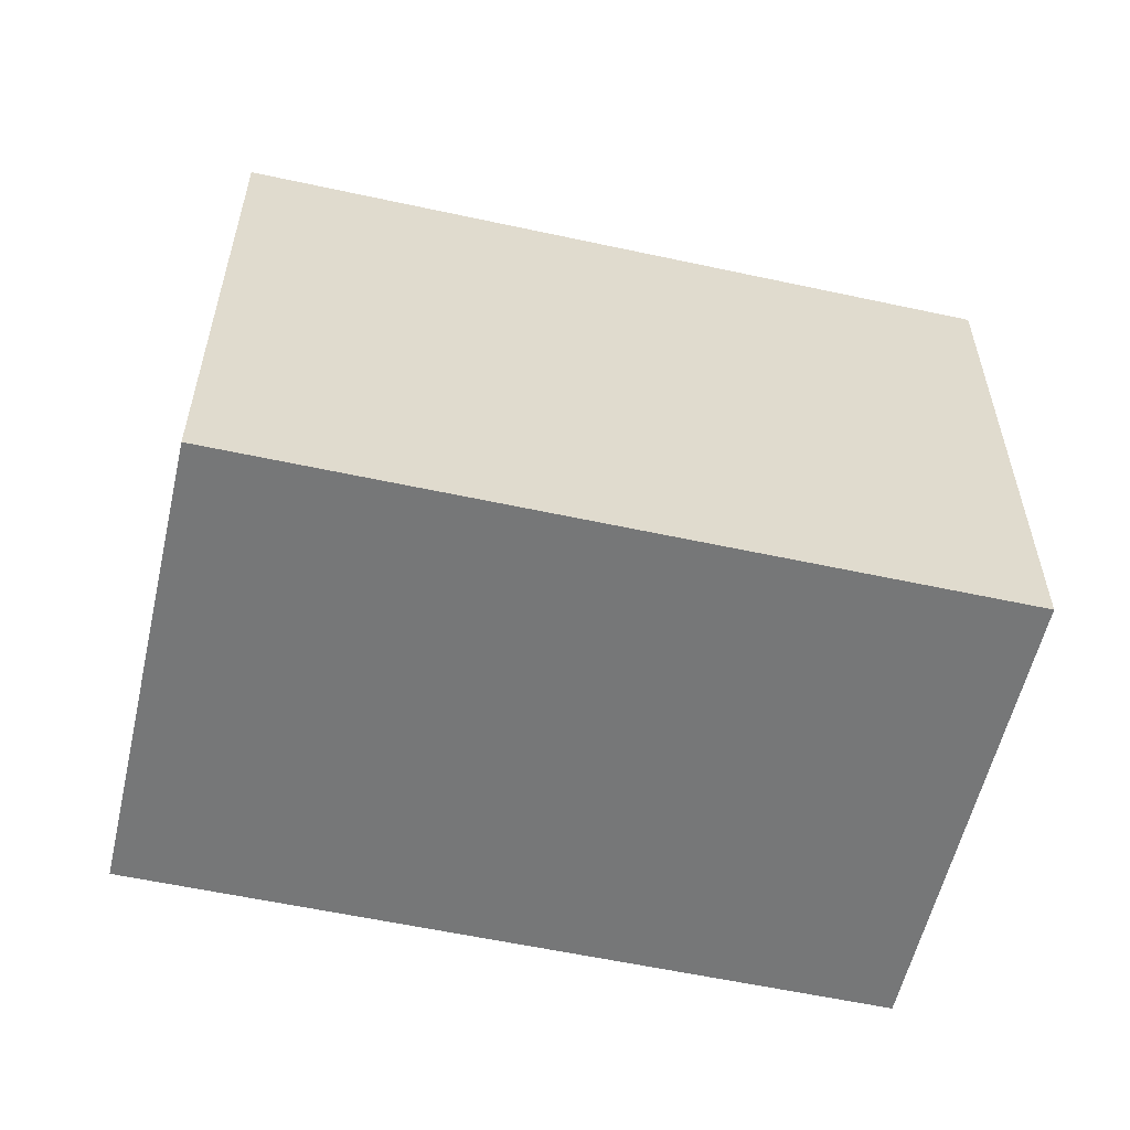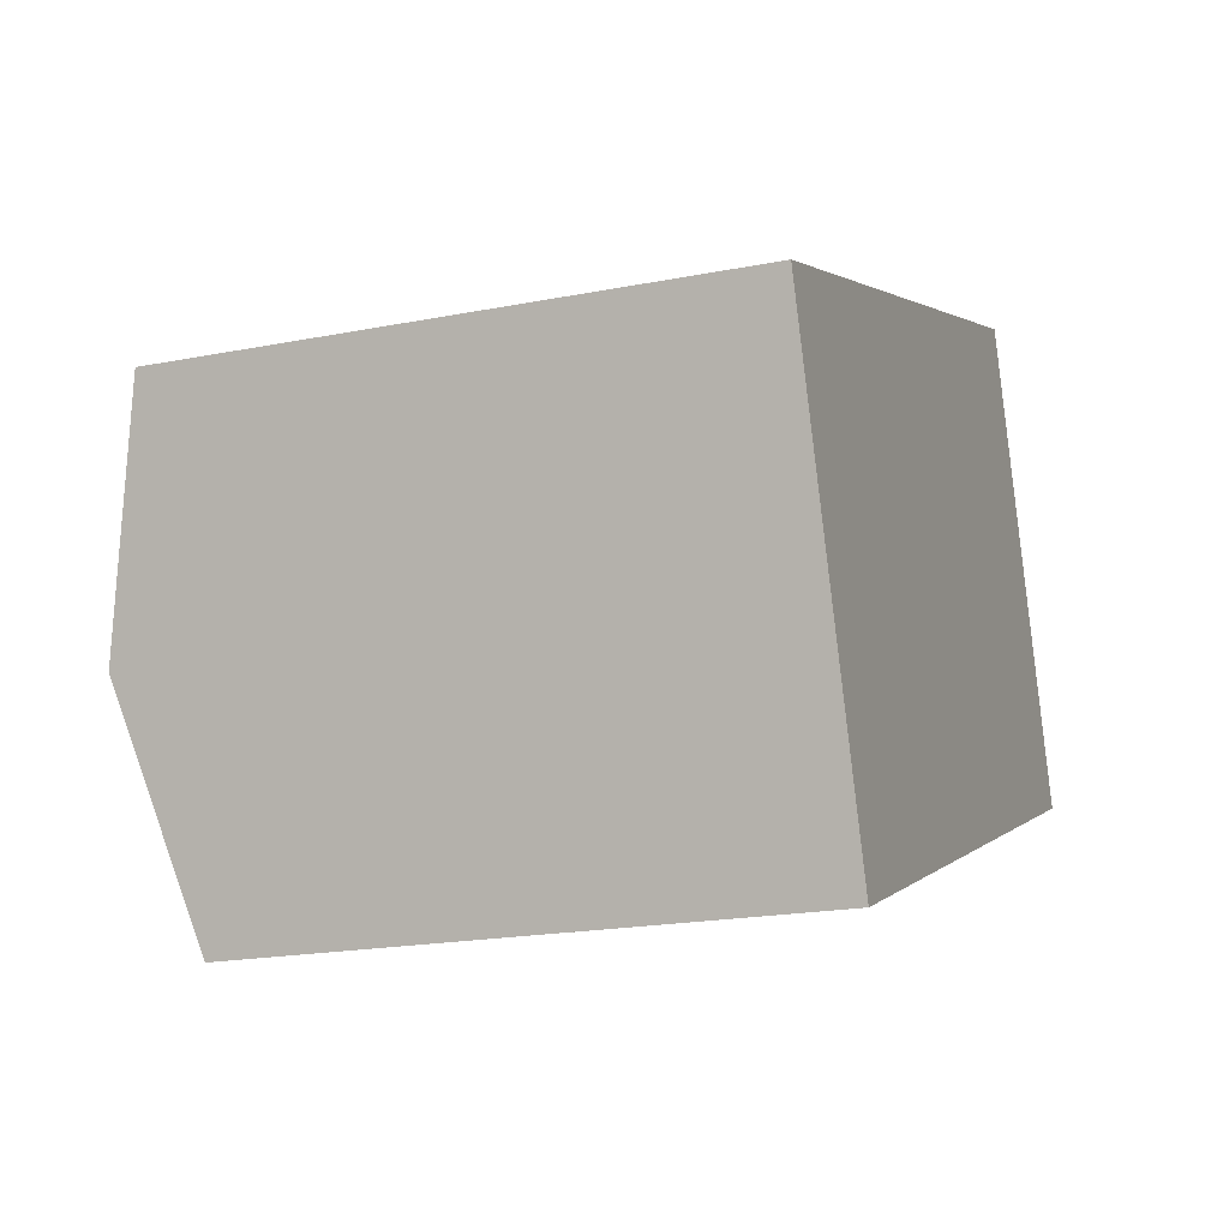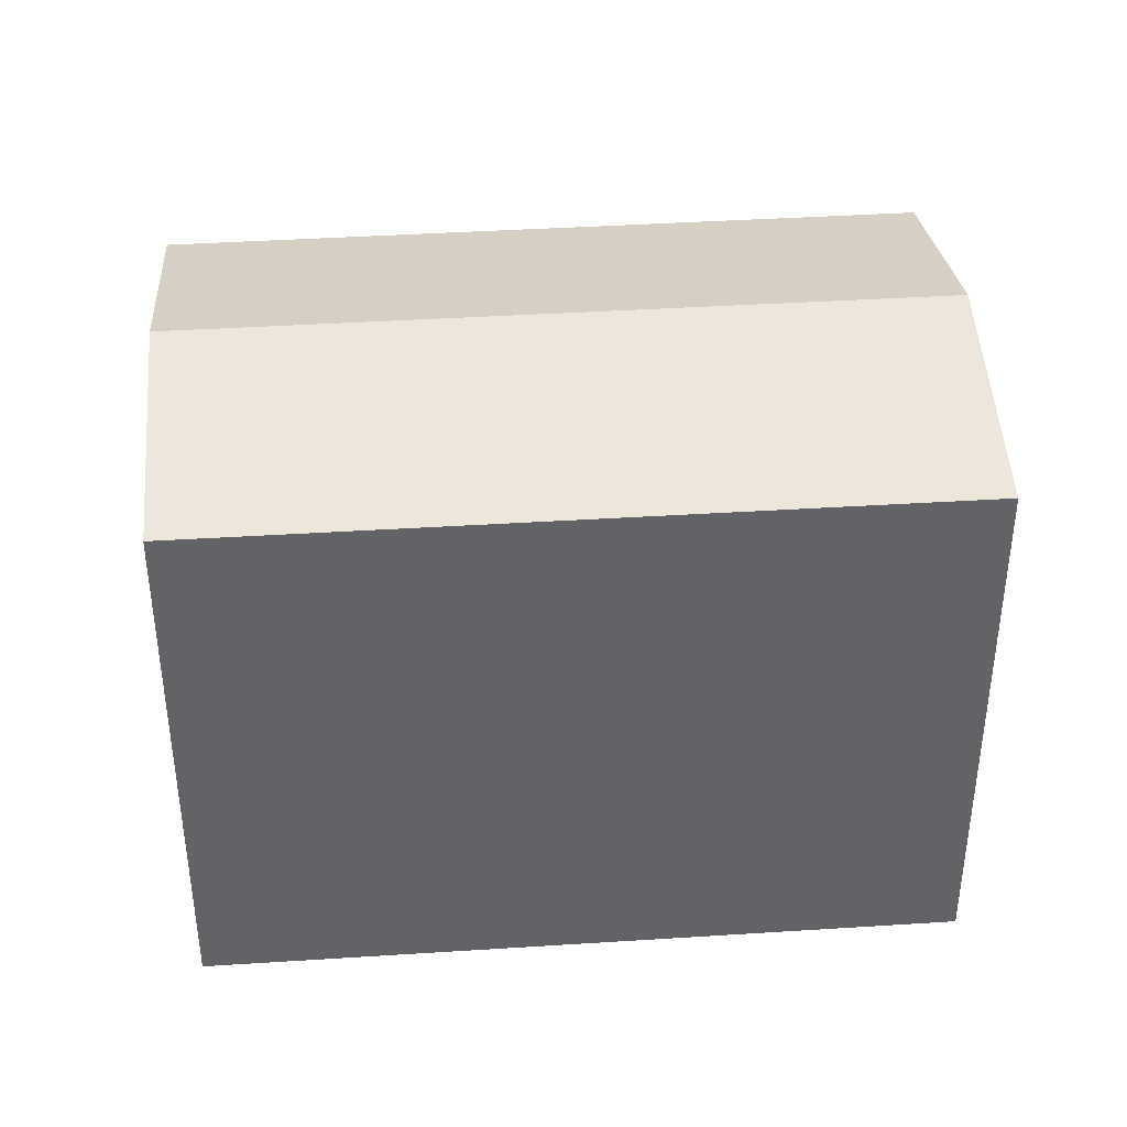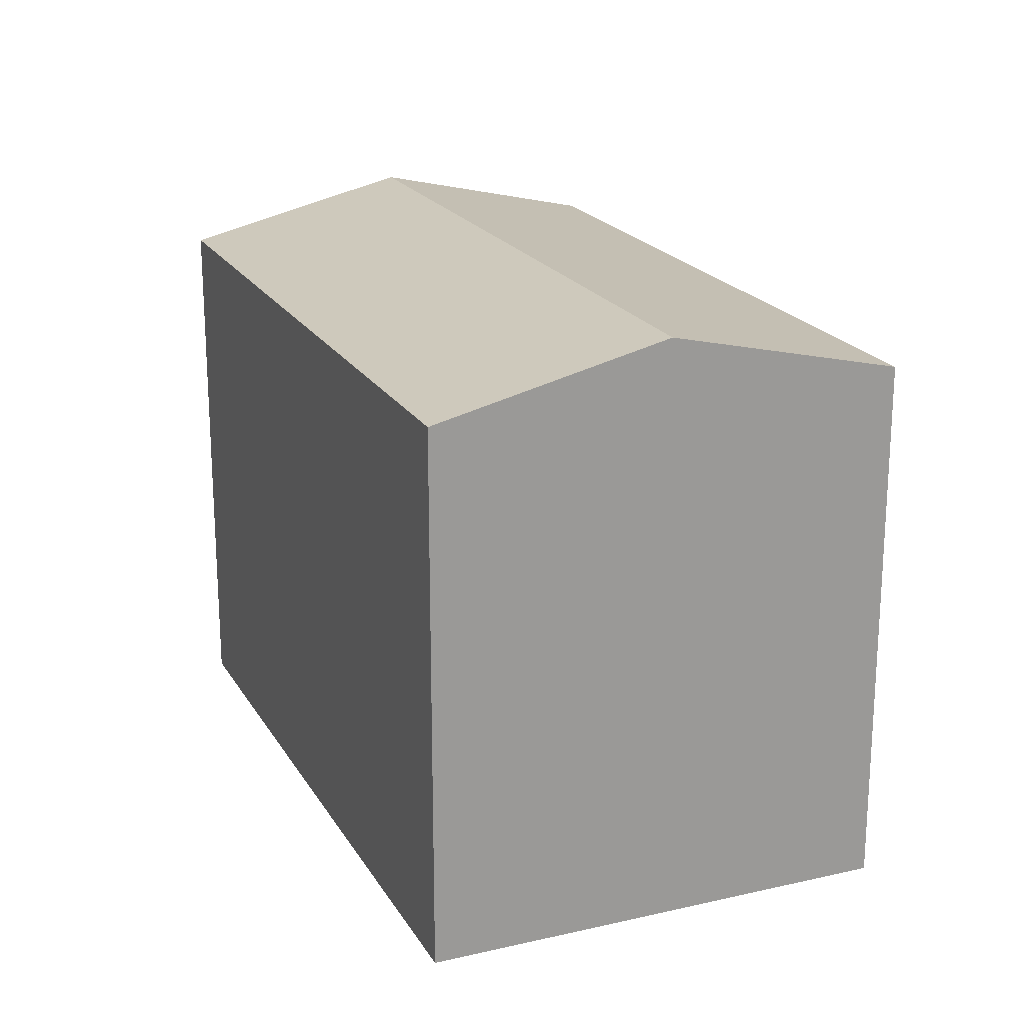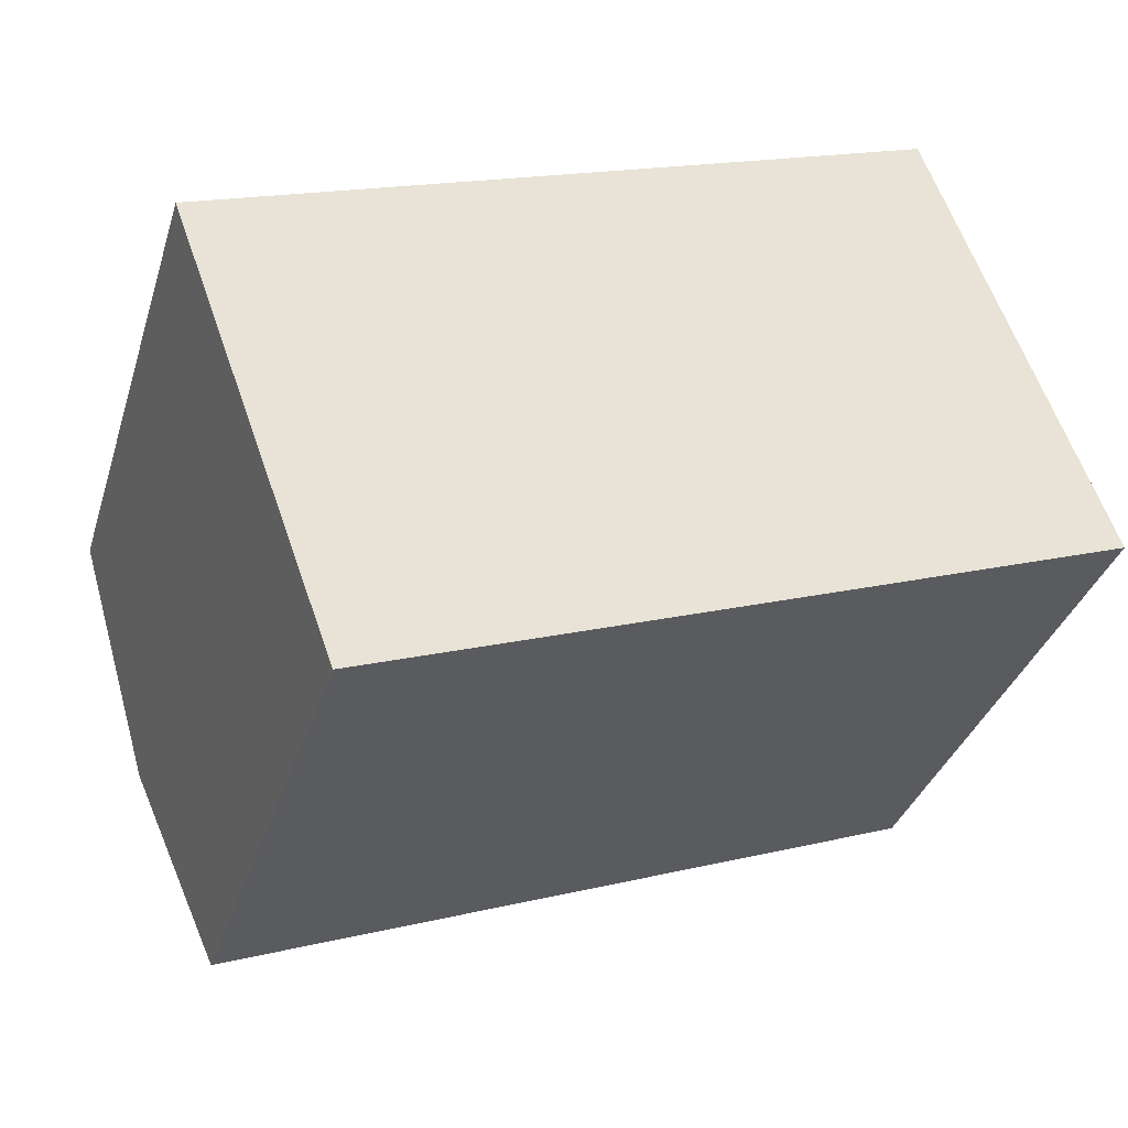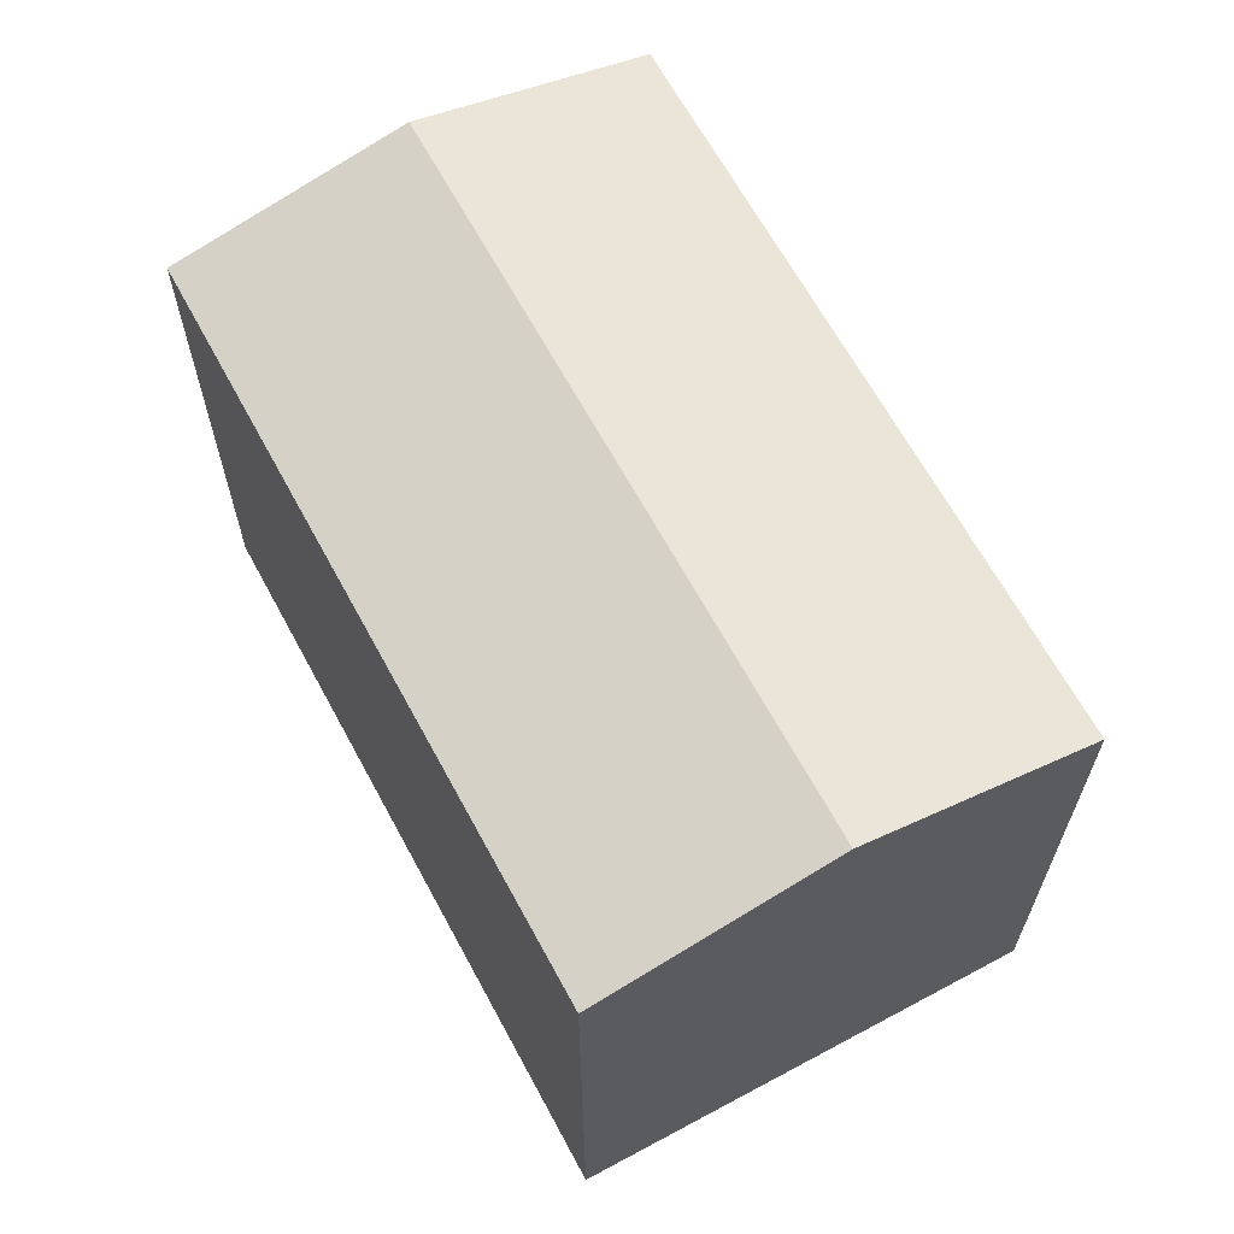
<metadata>
{"format":"obj","ext":"obj","renderer":"f3d","projection":"perspective","resolution":1024,"background":"white","views":[{"elev":-57.0,"azim":-32.8,"up":"+Y"},{"elev":-19.4,"azim":-69.7,"up":"+Z"},{"elev":39.4,"azim":-24.6,"up":"+Y"},{"elev":20.4,"azim":47.4,"up":"+Y"},{"elev":-34.8,"azim":-16.5,"up":"+Z"},{"elev":65.0,"azim":-138.3,"up":"+Y"}]}
</metadata>
<code>
v  0 0 0
v  21.95 2.895e-16 -4.729
v  17.87 -3.995e-16 6.525
v  4.062 6.865e-16 -11.21
v  0.00029 13.62 -0.0004319
v  19.91 15.01 0.8976
v  2.031 15.01 -5.606
v  17.88 13.62 6.524
v  4.063 13.62 -11.21
v  21.95 13.62 -4.729
g defaultobject
f 1 2 3
f 2 1 4
f 5 6 7
f 6 5 8
f 9 6 10
f 6 9 7
f 10 3 2
f 3 10 8
f 8 10 6
f 3 5 1
f 5 3 8
f 5 4 1
f 4 5 9
f 9 5 7
f 9 2 4
f 2 9 10

</code>
